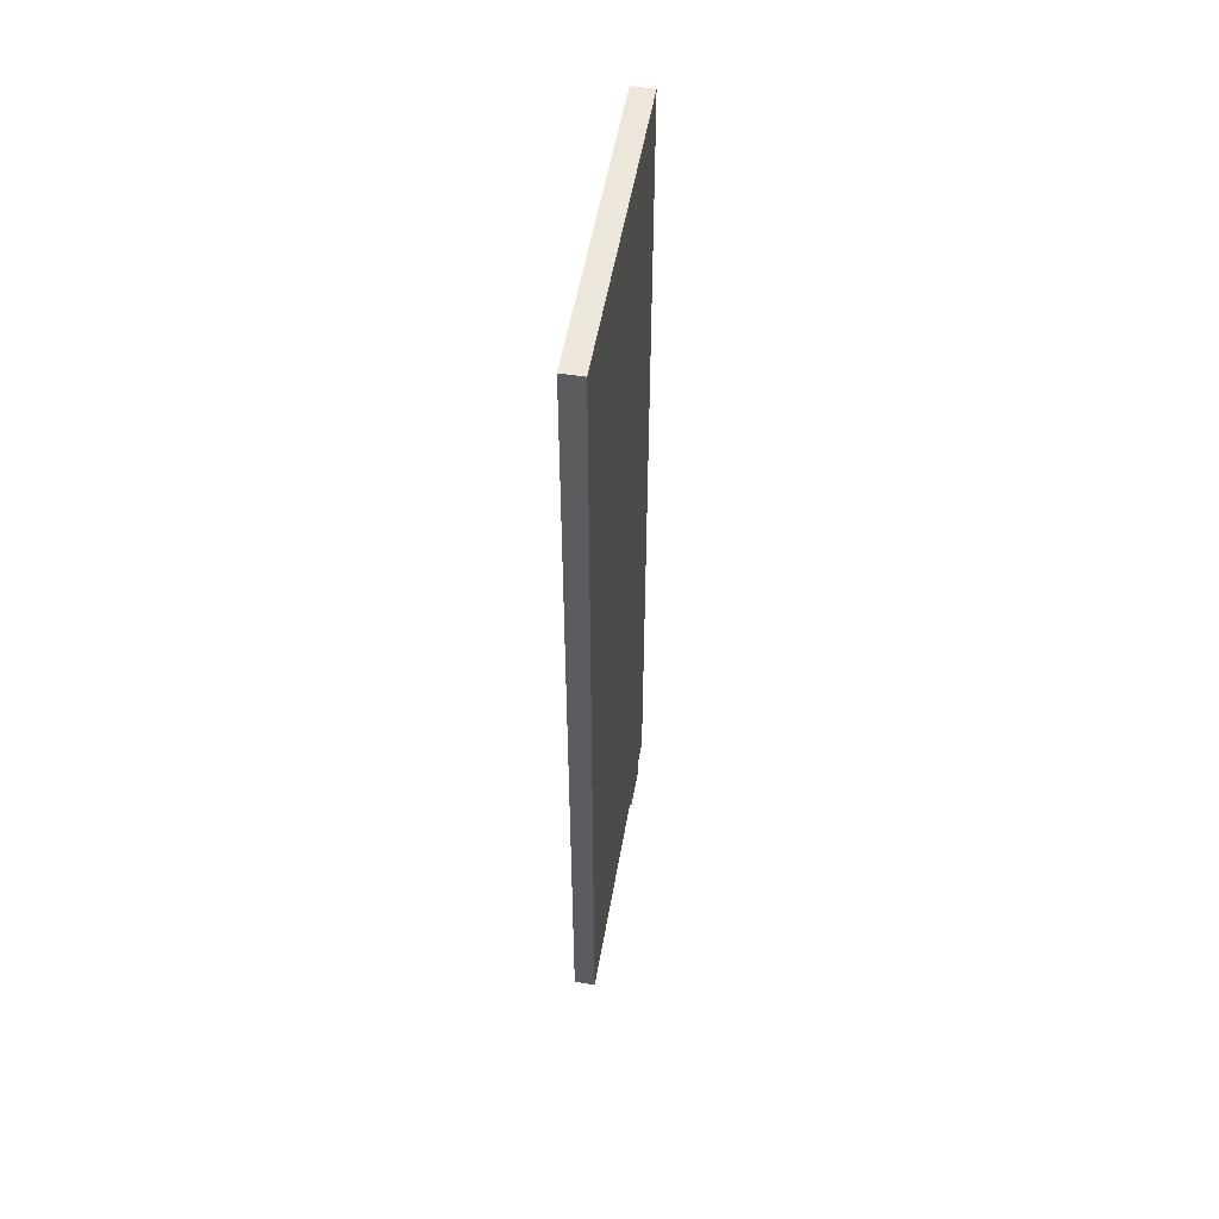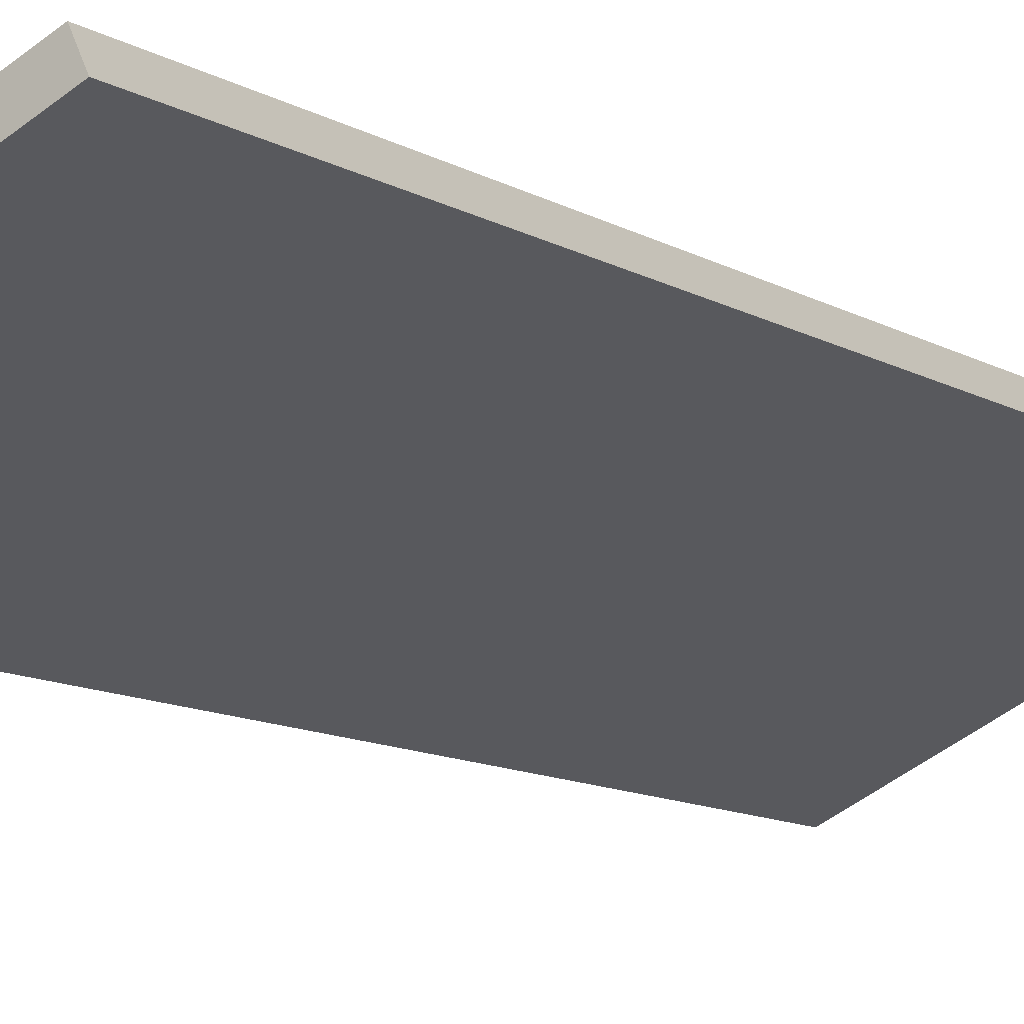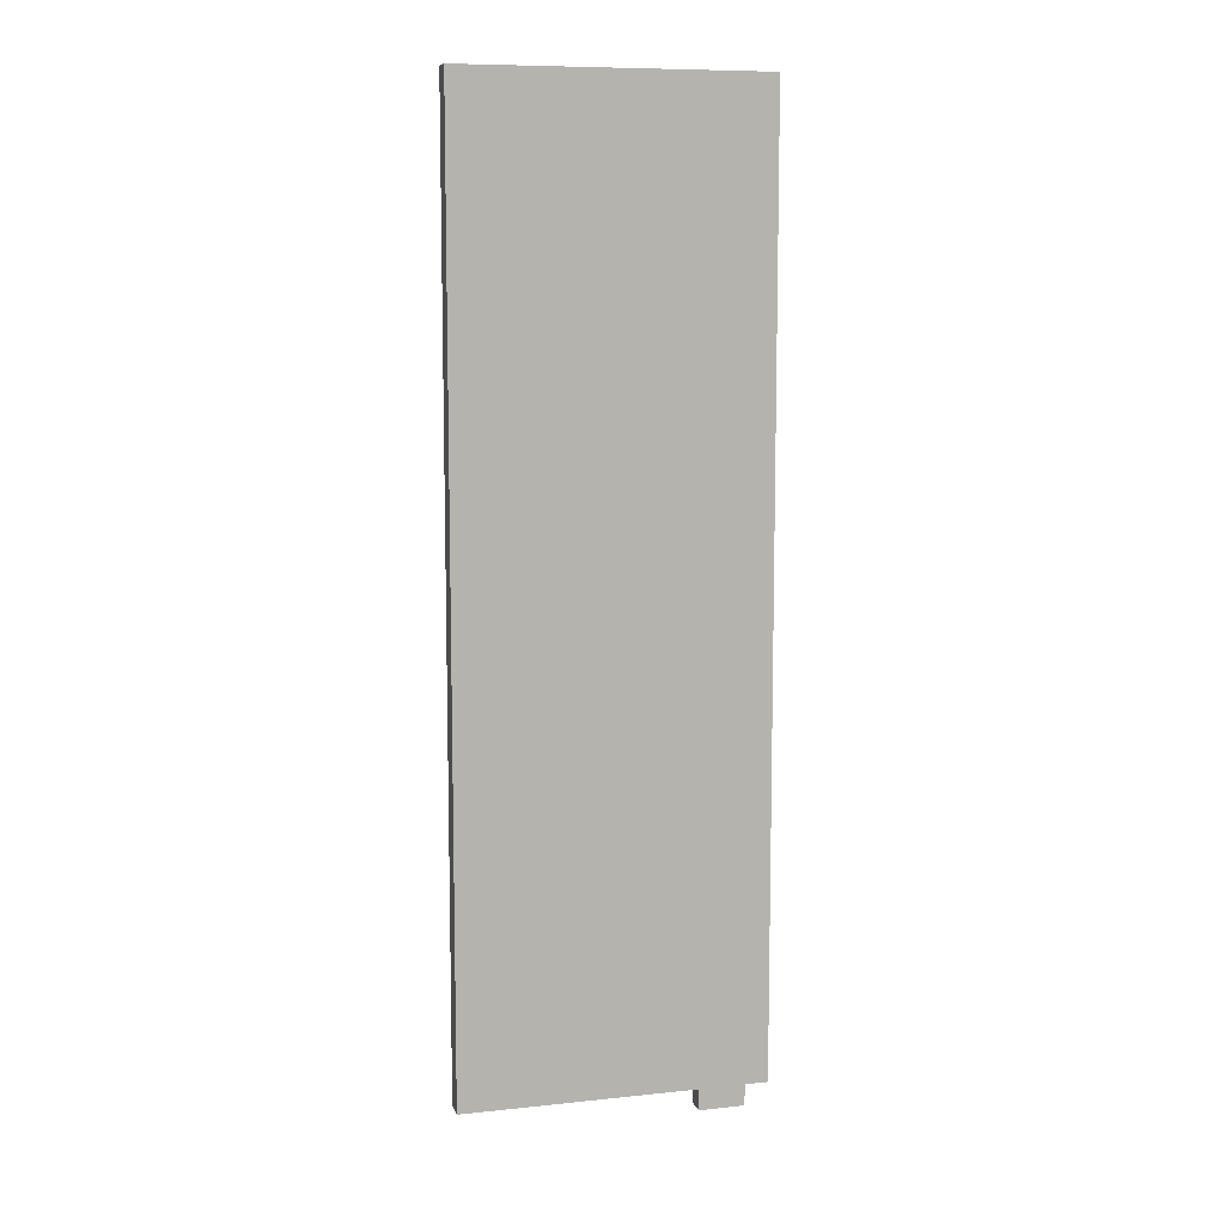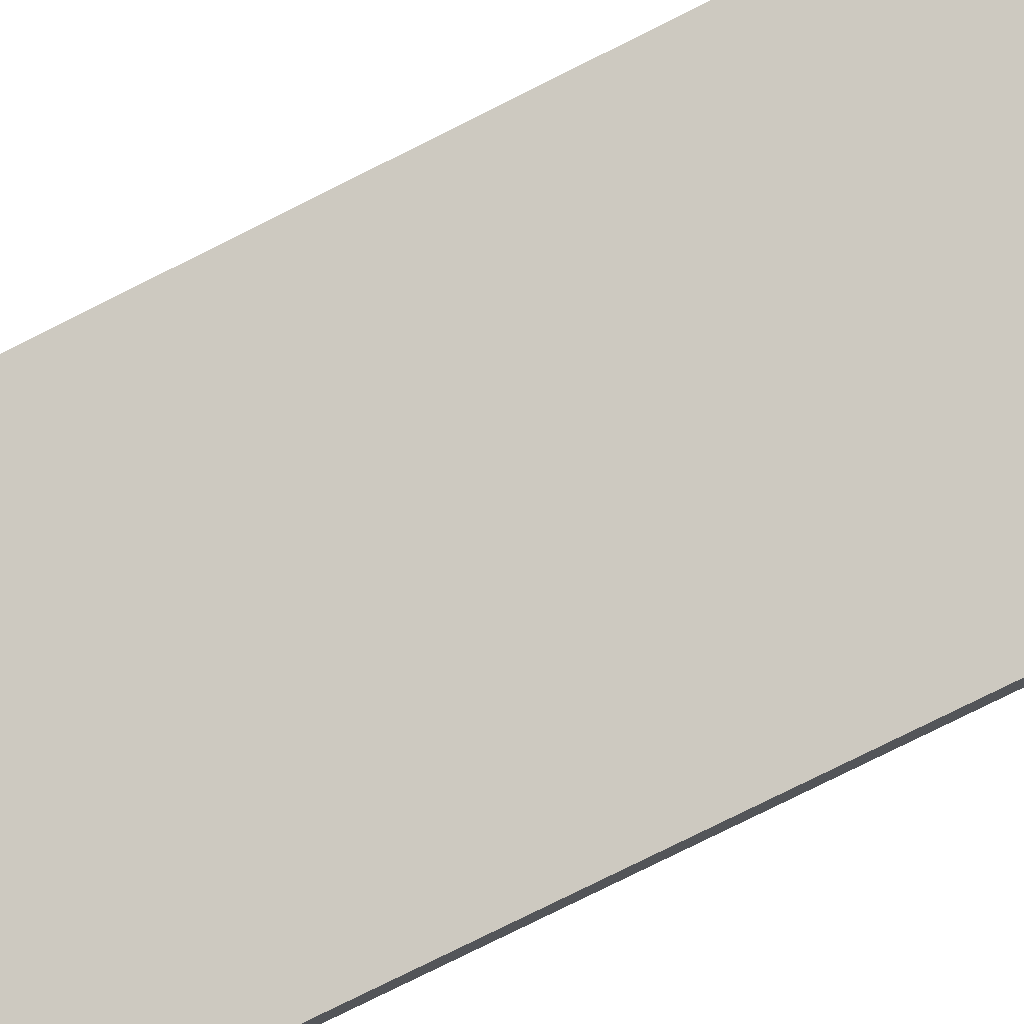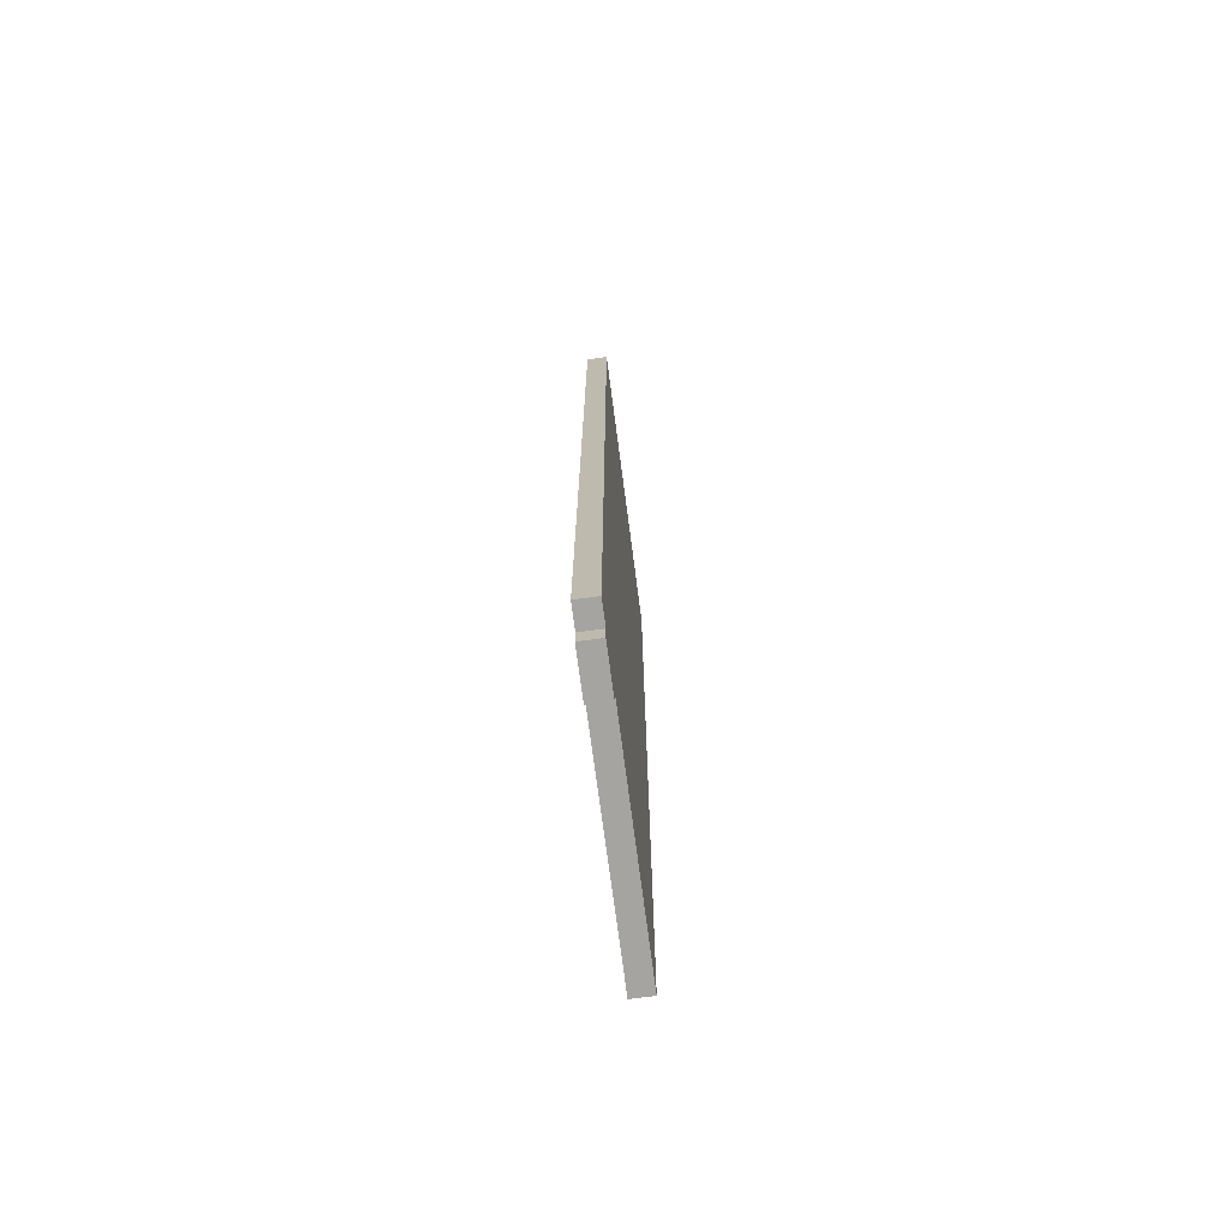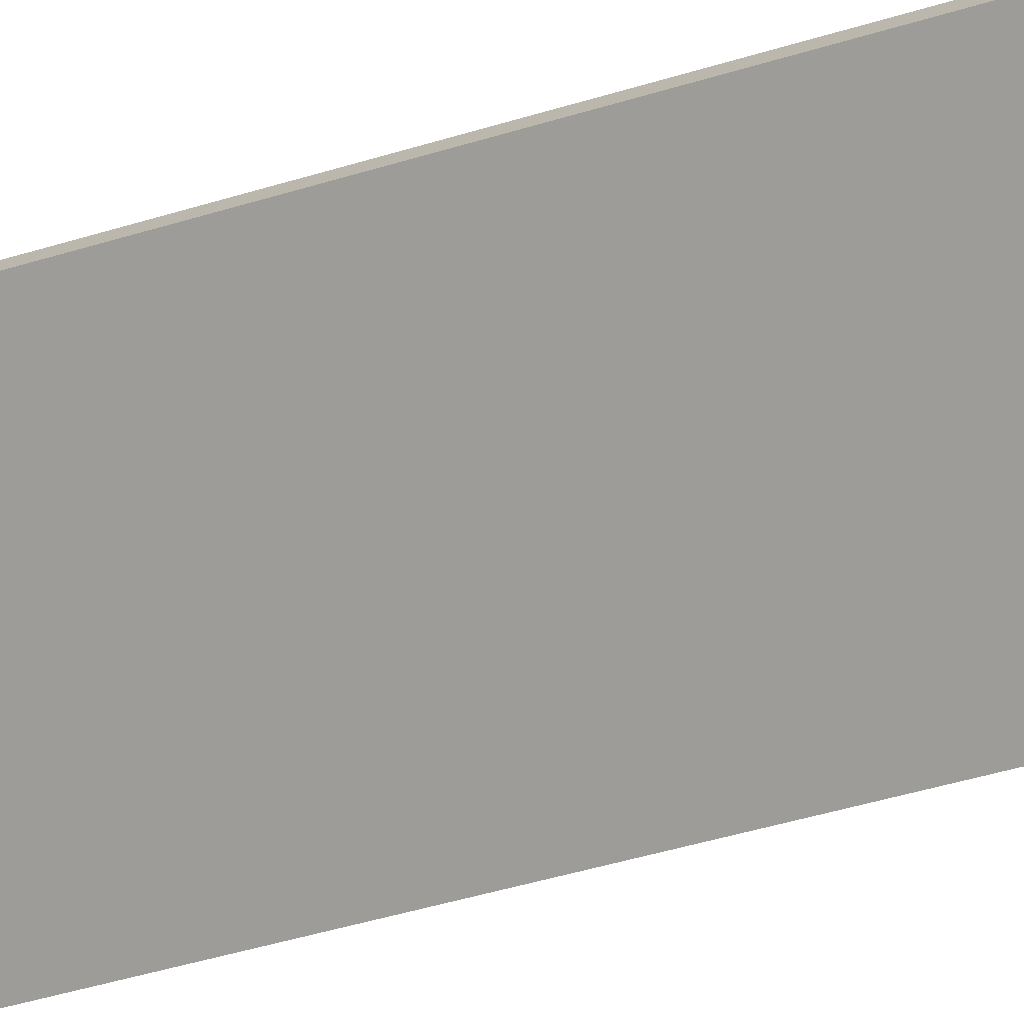
<metadata>
{"format":"obj","ext":"obj","renderer":"f3d","projection":"perspective","resolution":1024,"background":"white","views":[{"elev":54.0,"azim":-105.0,"up":"+Z"},{"elev":-10.1,"azim":-147.1,"up":"+Y"},{"elev":9.2,"azim":-40.3,"up":"+Z"},{"elev":-77.2,"azim":-63.4,"up":"+Y"},{"elev":-73.3,"azim":72.6,"up":"+Z"},{"elev":-47.9,"azim":-71.1,"up":"+Y"}]}
</metadata>
<code>
v -6.033 -4.875 0
v -0.1927 -7.581 0
v -0.1927 -7.581 20
v -6.033 -4.875 20
v -5.844 -4.466 0
v -6.033 -4.875 0
v -6.033 -4.875 20
v -5.844 -4.466 20
v 0 -7.175 0
v -5.844 -4.466 0
v -5.844 -4.466 20
v 0 -7.175 20
v -0.1927 -7.581 0
v 0 -7.175 0
v 0 -7.175 20
v -0.1927 -7.581 20
v -0.1927 -7.581 20
v 0 -7.175 20
v -5.844 -4.466 20
v -6.033 -4.875 20
v 0 -7.175 0
v -0.1927 -7.581 0
v -6.033 -4.875 0
v -5.844 -4.466 0
v -1.524 -6.964 0
v -1.335 -6.556 0
v -1.335 -6.556 -0.45
v -1.524 -6.964 -0.45
v -0.6429 -7.373 0
v -1.524 -6.964 0
v -1.524 -6.964 -0.45
v -0.6429 -7.373 -0.45
v -0.4537 -6.964 0
v -0.6429 -7.373 0
v -0.6429 -7.373 -0.45
v -0.4537 -6.964 -0.45
v -1.335 -6.556 0
v -0.4537 -6.964 0
v -0.4537 -6.964 -0.45
v -1.335 -6.556 -0.45
v -0.4537 -6.964 0
v -1.335 -6.556 0
v -1.524 -6.964 0
v -0.6429 -7.373 0
v -1.335 -6.556 -0.45
v -0.4537 -6.964 -0.45
v -0.6429 -7.373 -0.45
v -1.524 -6.964 -0.45
g 9f42aefe-e38c-11ea-85ad-54bf646e7e1f
f 1 2 4
f 4 2 3
g 9f42d46c-e38c-11ea-8769-54bf646e7e1f
f 5 6 8
f 8 6 7
g 9f432466-e38c-11ea-b31e-54bf646e7e1f
f 9 10 12
f 12 10 11
g 9f43493e-e38c-11ea-bf36-54bf646e7e1f
f 13 14 16
f 16 14 15
g 9f439768-e38c-11ea-bb52-54bf646e7e1f
f 17 18 20
f 20 18 19
g 9f43e602-e38c-11ea-b8c0-54bf646e7e1f
f 22 23 21
f 21 23 24
g 9f732fc8-e38c-11ea-b10b-54bf646e7e1f
f 25 26 28
f 28 26 27
g 9f73a6a4-e38c-11ea-bd40-54bf646e7e1f
f 29 30 32
f 32 30 31
g 9f7419ee-e38c-11ea-a71e-54bf646e7e1f
f 33 34 36
f 36 34 35
g 9f7490e6-e38c-11ea-9361-54bf646e7e1f
f 37 38 40
f 40 38 39
g 9f750626-e38c-11ea-8e45-54bf646e7e1f
f 42 43 41
f 41 43 44
g 9f755436-e38c-11ea-a646-54bf646e7e1f
f 45 46 48
f 48 46 47

</code>
